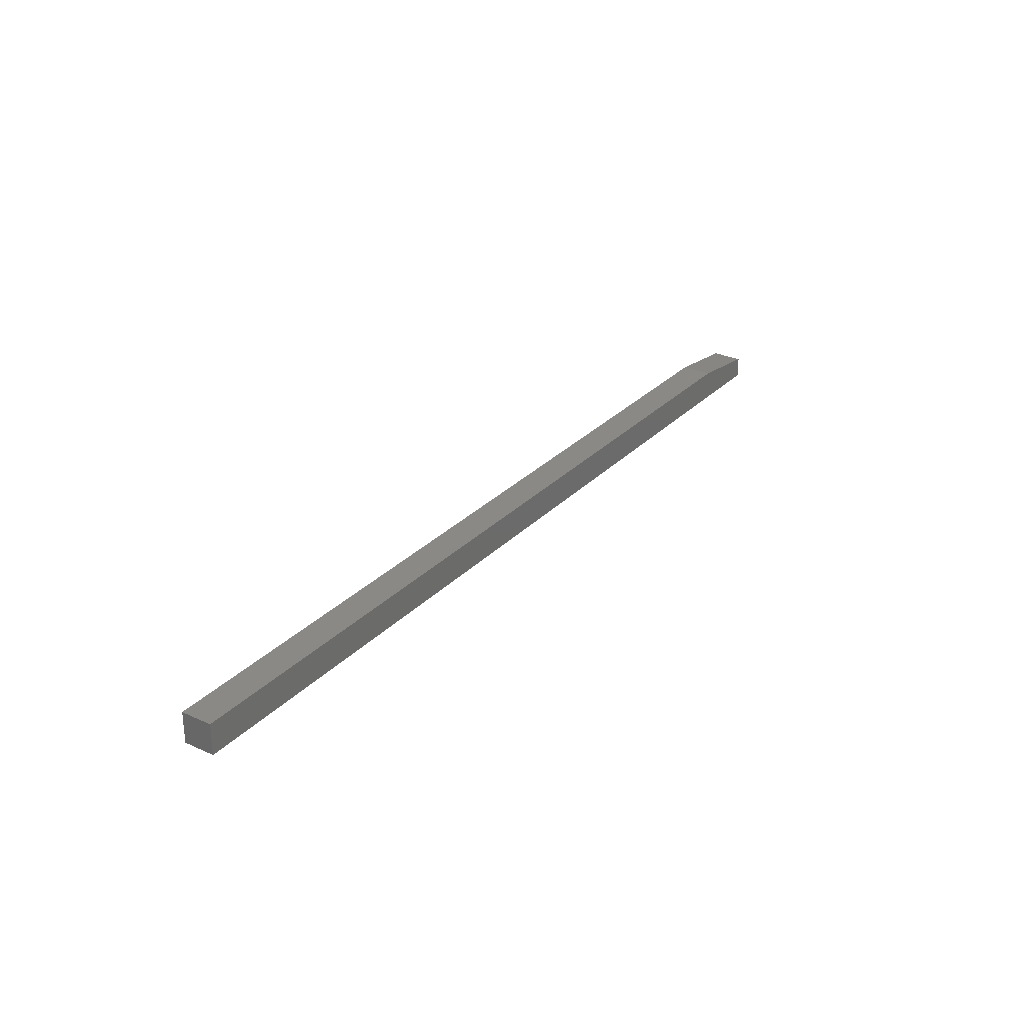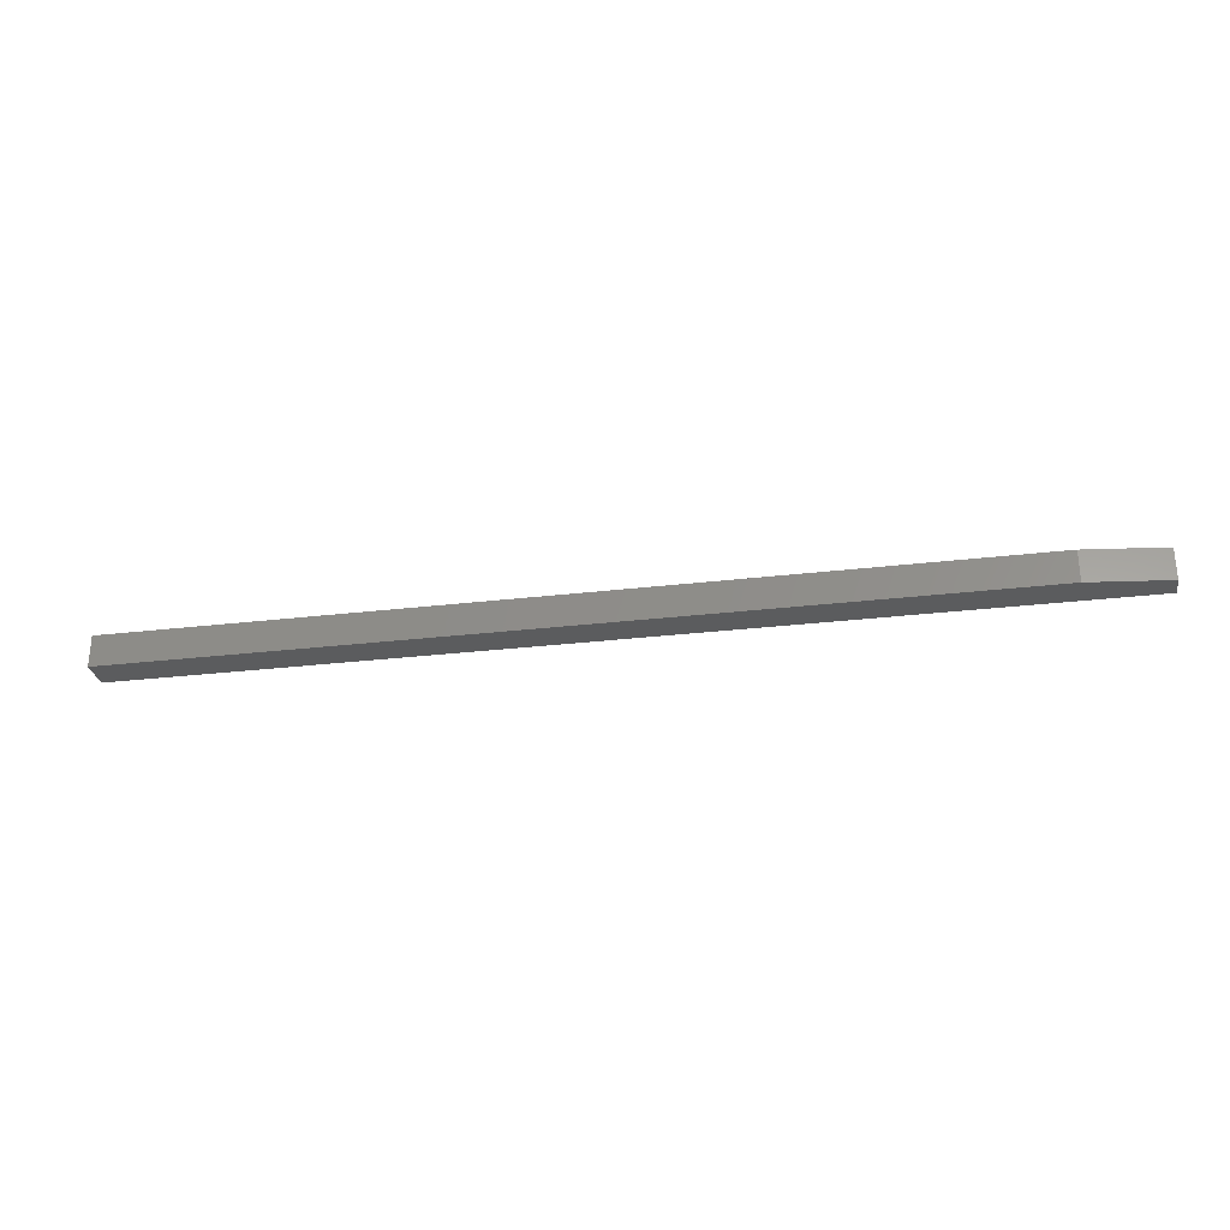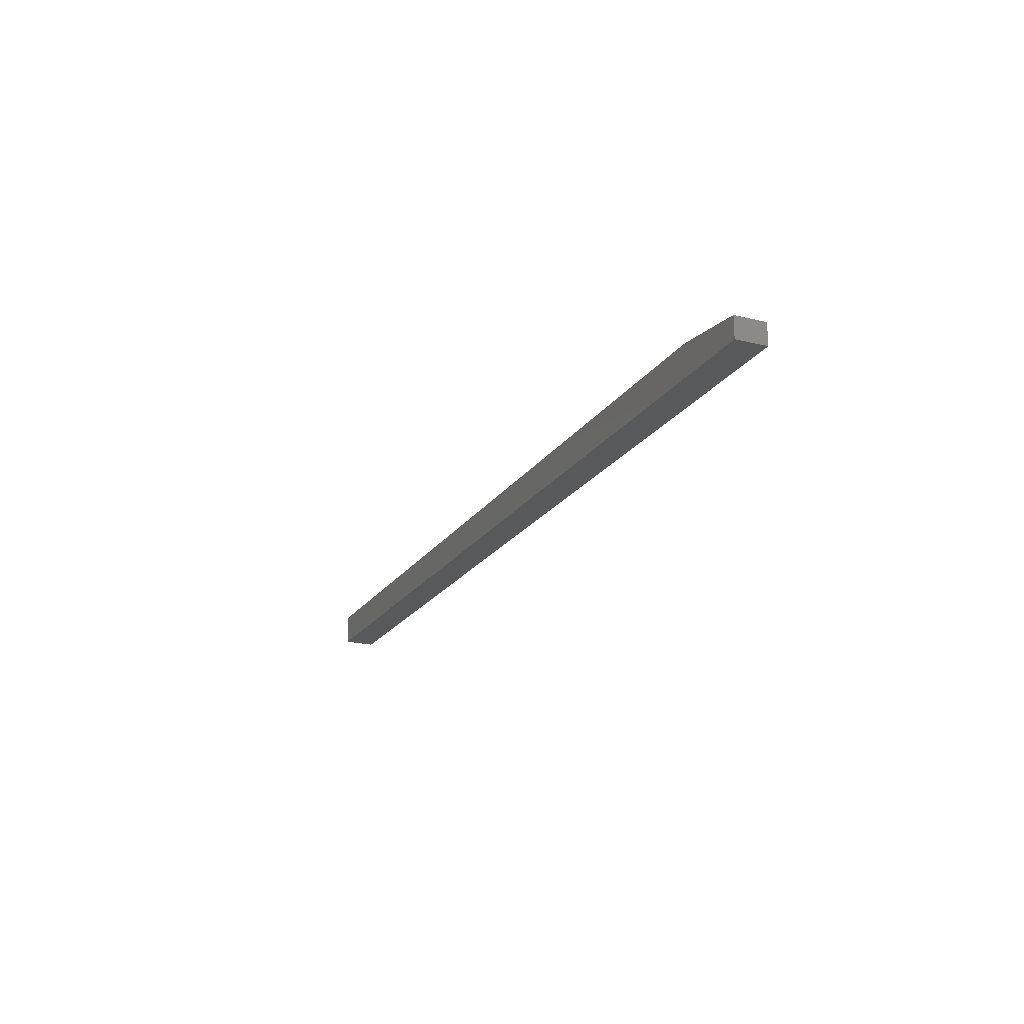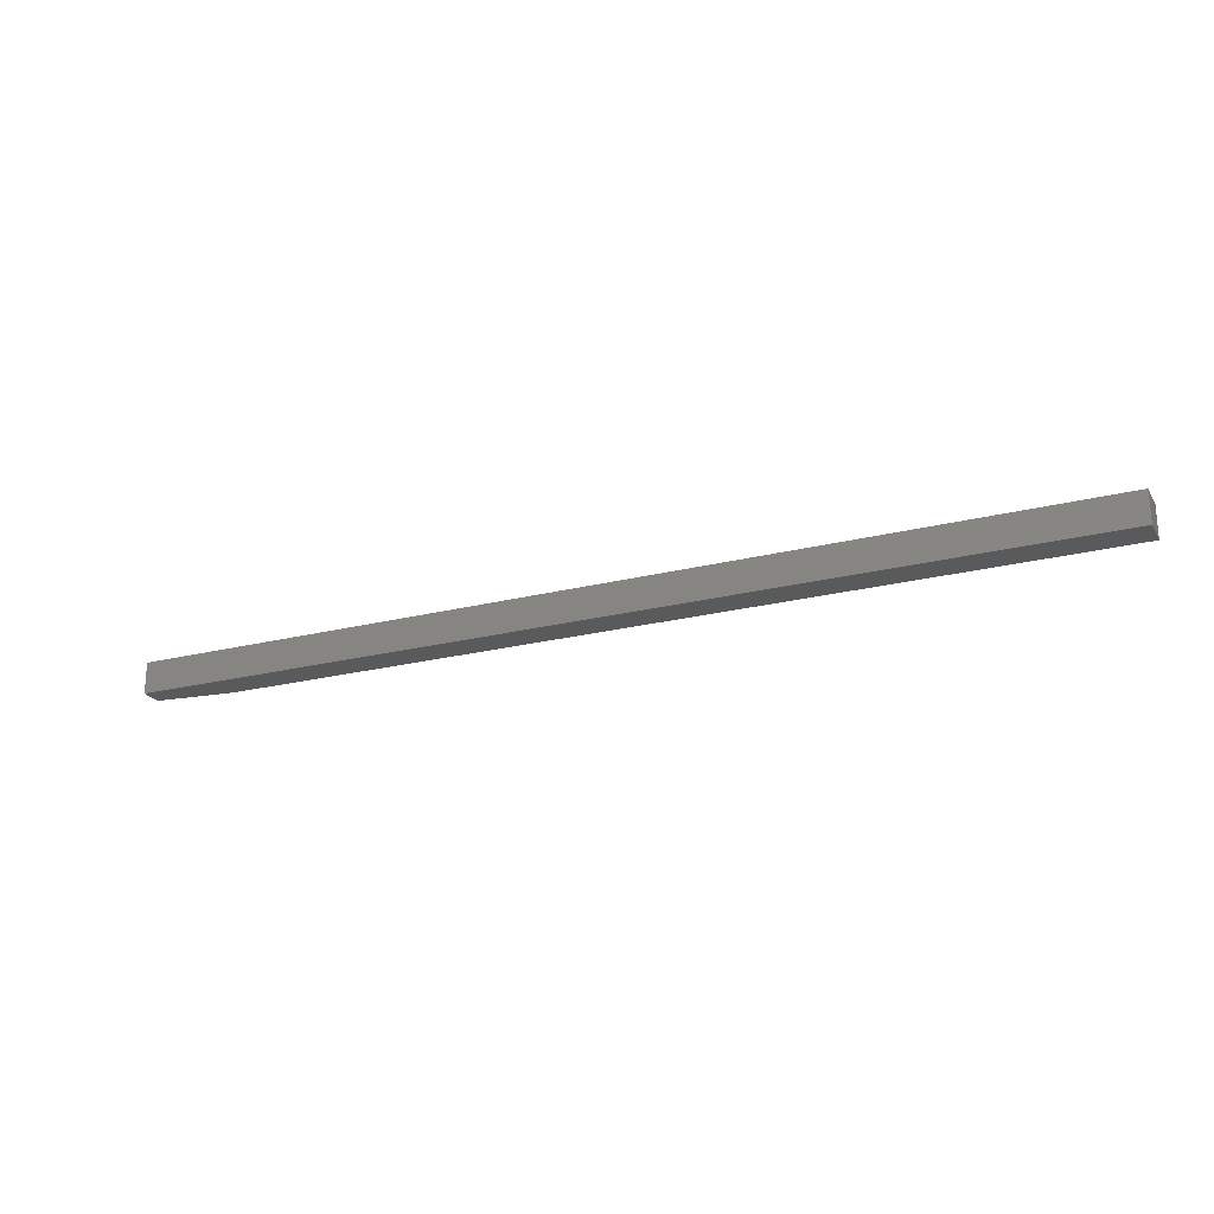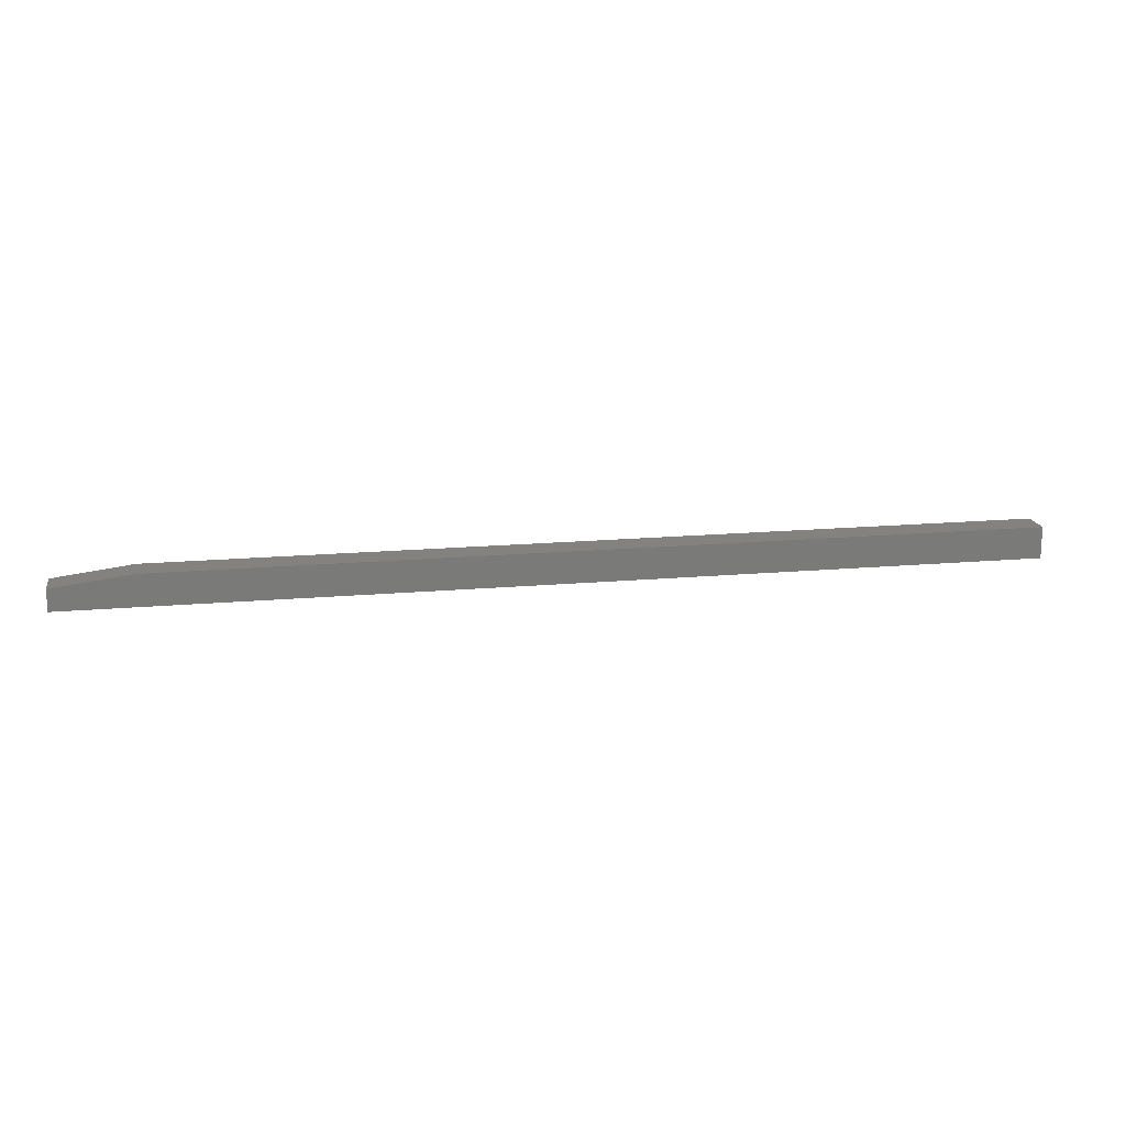
<metadata>
{"format":"stl","ext":"stl","renderer":"f3d","projection":"perspective","resolution":1024,"background":"white","views":[{"elev":28.5,"azim":124.1,"up":"+Y"},{"elev":-29.0,"azim":-170.0,"up":"+Z"},{"elev":-20.5,"azim":-114.1,"up":"+Y"},{"elev":-22.8,"azim":23.6,"up":"+Z"},{"elev":17.0,"azim":-10.2,"up":"+Y"}]}
</metadata>
<code>
# stl→obj: 10 verts, 16 faces
v -0.75 -0.02895 -0.02895
v -0.75 -0.02895 0.02113
v -0.75 0.00551 -0.02895
v -0.75 0.00551 0.02113
v 0.75 -0.02895 0.02113
v 0.75 0.02113 0.02113
v -0.625 0.02113 0.02113
v -0.625 0.02113 -0.02895
v 0.75 0.02113 -0.02895
v 0.75 -0.02895 -0.02895
f 1 2 3
f 3 2 4
f 5 6 2
f 2 6 7
f 2 7 4
f 8 7 9
f 9 7 6
f 9 10 8
f 8 10 1
f 8 1 3
f 3 4 8
f 8 4 7
f 10 9 5
f 5 9 6
f 2 1 5
f 5 1 10

</code>
